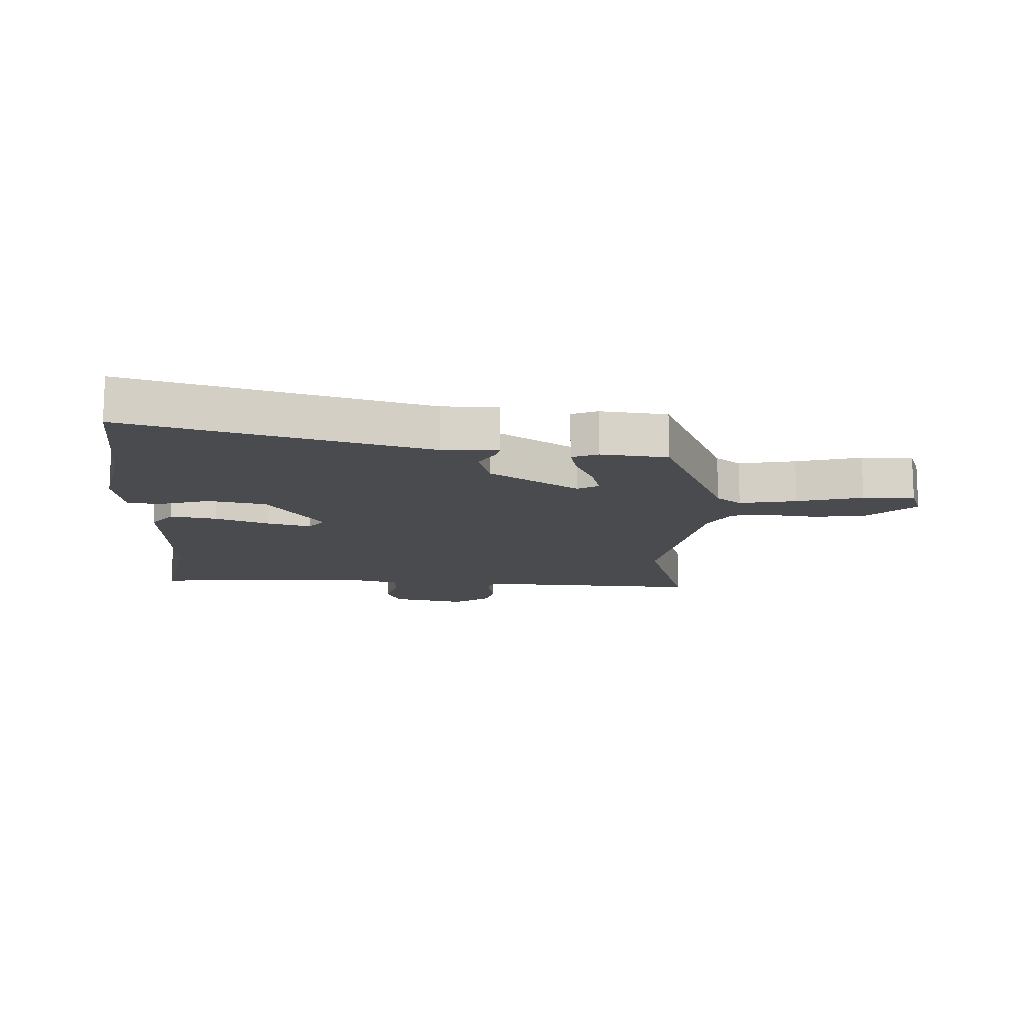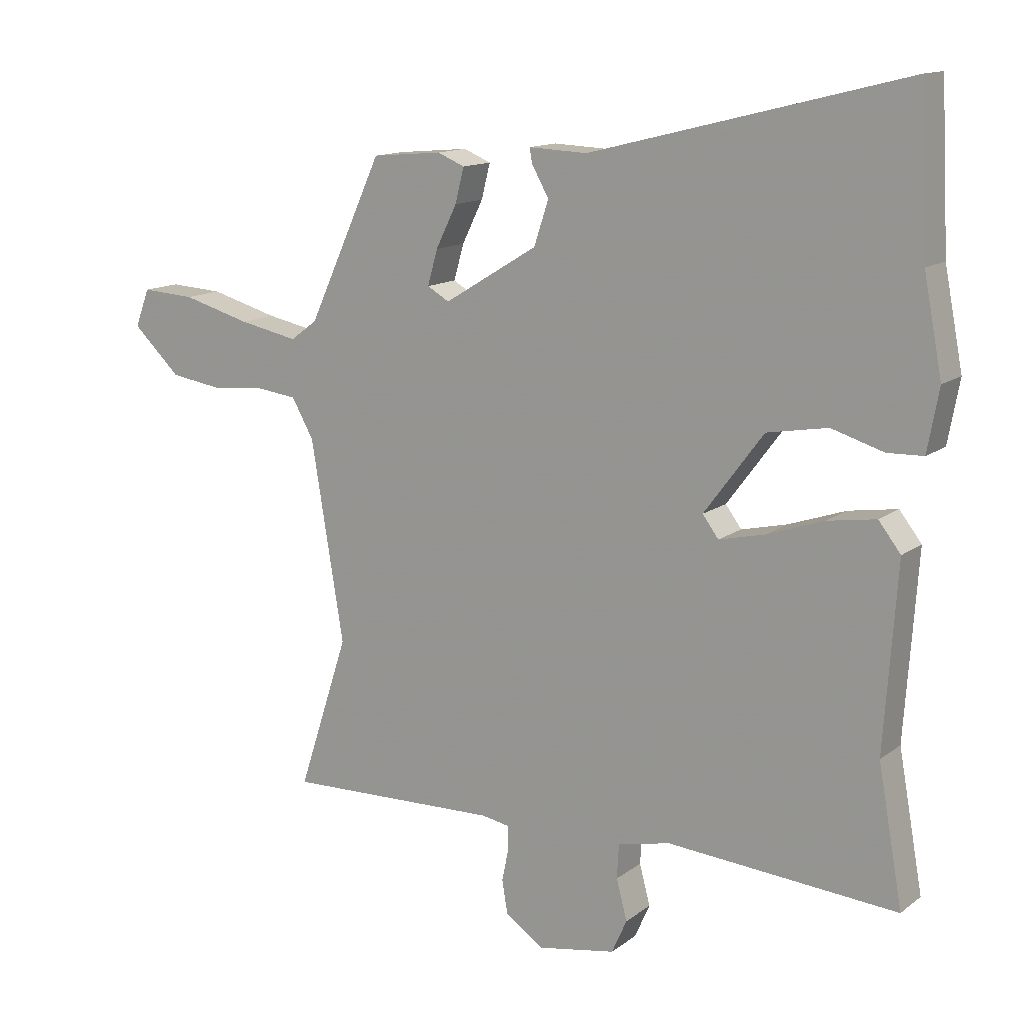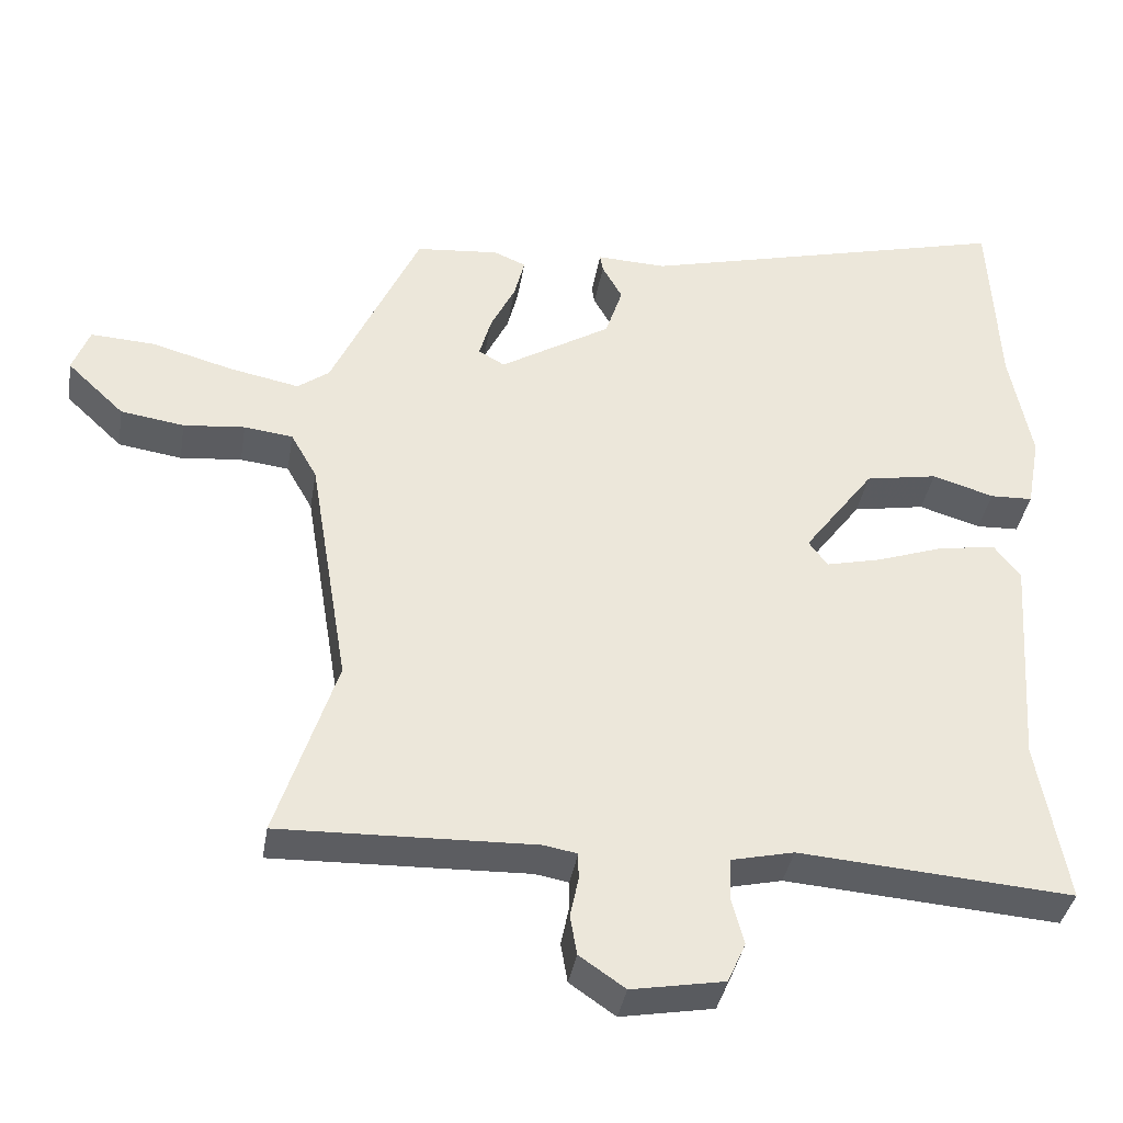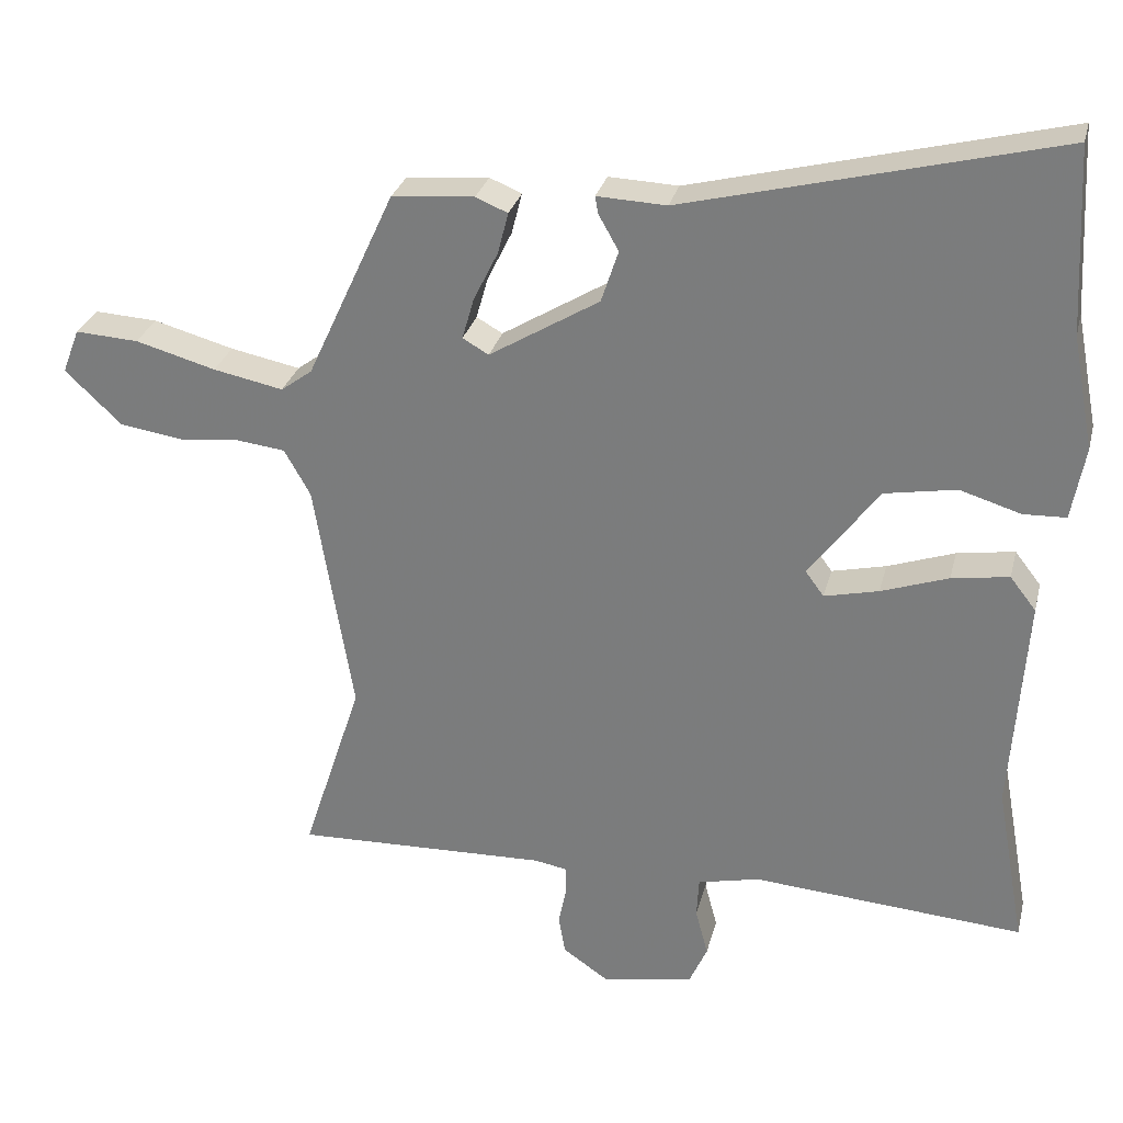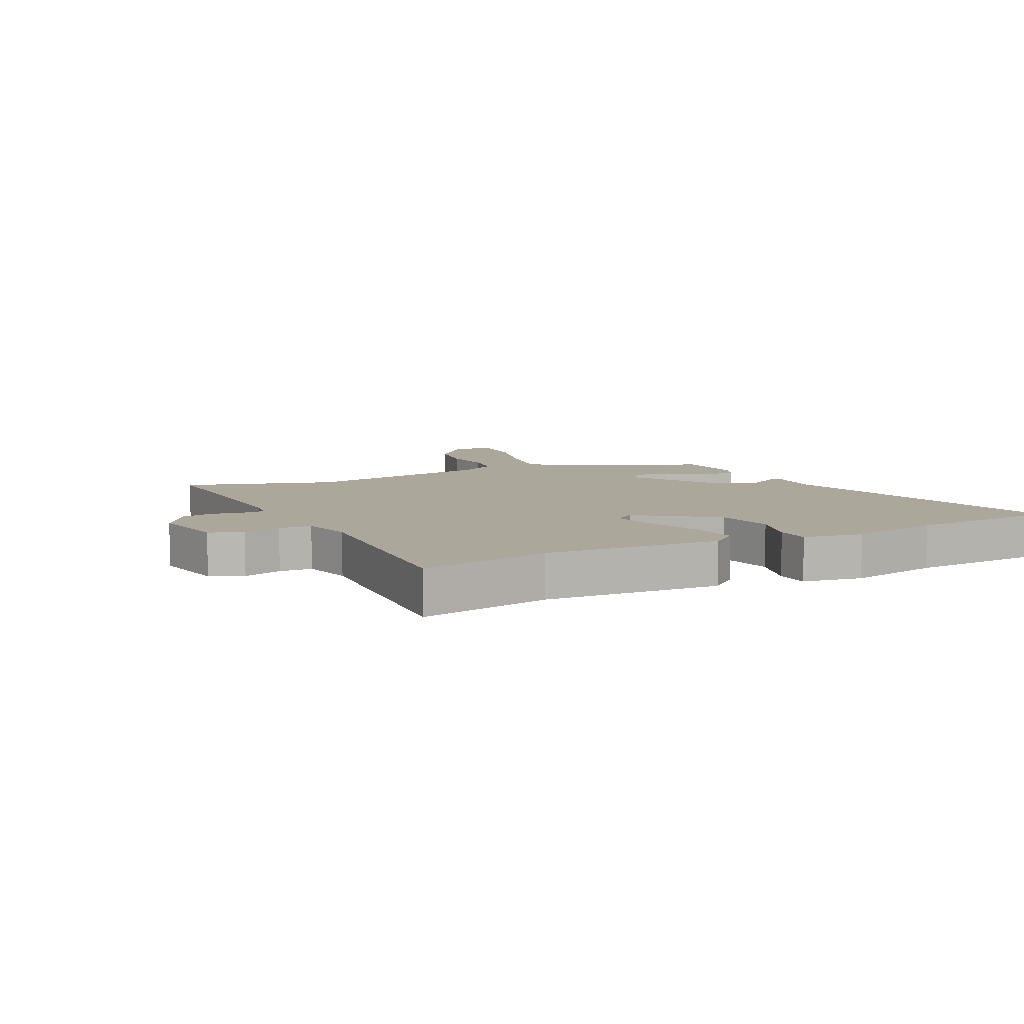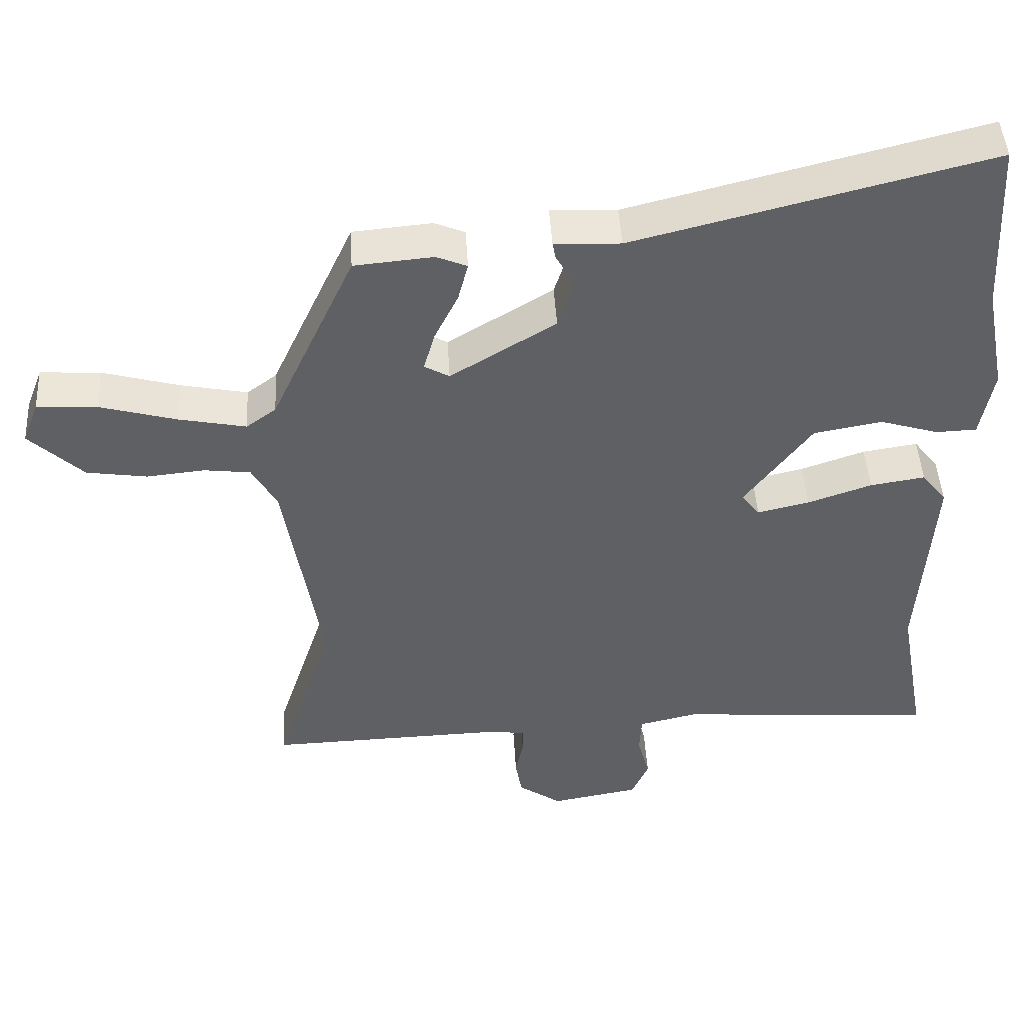
<metadata>
{"format":"obj","ext":"obj","renderer":"f3d","projection":"perspective","resolution":1024,"background":"white","views":[{"elev":-13.7,"azim":-3.5,"up":"+Y"},{"elev":13.4,"azim":-147.8,"up":"+Z"},{"elev":-37.5,"azim":170.7,"up":"+Z"},{"elev":28.7,"azim":-166.4,"up":"+Z"},{"elev":8.2,"azim":-117.2,"up":"+Y"},{"elev":46.1,"azim":176.7,"up":"+Z"}]}
</metadata>
<code>
v -0.509 0.07 -0.549
v -0.47 0.07 -0.332
v -0.49 0.07 -0.041
v -0.455 0.07 0.004
v -0.378 0.07 -0.008
v -0.288 0.07 -0.039
v -0.215 0.07 -0.056
v -0.19 0.07 -0.022
v -0.284 0.07 0.104
v -0.38 0.07 0.121
v -0.462 0.07 0.096
v -0.519 0.07 0.098
v -0.537 0.07 0.196
v -0.508 0.07 0.347
v -0.495 0.07 0.595
v 0.003 0.07 0.47
v 0.096 0.07 0.474
v 0.092 0.07 0.451
v 0.065 0.07 0.403
v 0.088 0.07 0.333
v 0.236 0.07 0.243
v 0.271 0.07 0.263
v 0.255 0.07 0.319
v 0.222 0.07 0.386
v 0.208 0.07 0.441
v 0.251 0.07 0.459
v 0.362 0.07 0.449
v 0.48 0.07 0.193
v 0.522 0.07 0.162
v 0.616 0.07 0.181
v 0.724 0.07 0.211
v 0.809 0.07 0.216
v 0.832 0.07 0.156
v 0.756 0.07 0.084
v 0.671 0.07 0.071
v 0.589 0.07 0.079
v 0.524 0.07 0.071
v 0.489 0.07 0.009
v 0.437 0.07 -0.307
v 0.517 0.07 -0.552
v 0.177 0.07 -0.542
v 0.132 0.07 -0.55
v 0.132 0.07 -0.587
v 0.143 0.07 -0.639
v 0.134 0.07 -0.692
v 0.073 0.07 -0.734
v -0.051 0.07 -0.712
v -0.075 0.07 -0.658
v -0.058 0.07 -0.594
v -0.061 0.07 -0.54
v -0.144 0.07 -0.521
v -0.509 0 -0.549
v -0.47 0 -0.332
v -0.49 0 -0.041
v -0.455 0 0.004
v -0.378 0 -0.008
v -0.288 0 -0.039
v -0.215 0 -0.056
v -0.19 0 -0.022
v -0.284 0 0.104
v -0.38 0 0.121
v -0.462 0 0.096
v -0.519 0 0.098
v -0.537 0 0.196
v -0.508 0 0.347
v -0.495 0 0.595
v 0.003 0 0.47
v 0.096 0 0.474
v 0.092 0 0.451
v 0.065 0 0.403
v 0.088 0 0.333
v 0.236 0 0.243
v 0.271 0 0.263
v 0.255 0 0.319
v 0.222 0 0.386
v 0.208 0 0.441
v 0.251 0 0.459
v 0.362 0 0.449
v 0.48 0 0.193
v 0.522 0 0.162
v 0.616 0 0.181
v 0.724 0 0.211
v 0.809 0 0.216
v 0.832 0 0.156
v 0.756 0 0.084
v 0.671 0 0.071
v 0.589 0 0.079
v 0.524 0 0.071
v 0.489 0 0.009
v 0.437 0 -0.307
v 0.517 0 -0.552
v 0.177 0 -0.542
v 0.132 0 -0.55
v 0.132 0 -0.587
v 0.143 0 -0.639
v 0.134 0 -0.692
v 0.073 0 -0.734
v -0.051 0 -0.712
v -0.075 0 -0.658
v -0.058 0 -0.594
v -0.061 0 -0.54
v -0.144 0 -0.521
f 46 47 48 49
f 46 49 50
f 43 44 45 46
f 42 43 46 50
f 41 42 50 51
f 39 40 41 51
f 33 34 35 36
f 33 36 37
f 30 31 32 33
f 29 30 33 37
f 28 29 37 38
f 23 24 25 26
f 22 23 26 27
f 16 17 18 19
f 14 15 16 19
f 14 19 20
f 13 14 20 21
f 10 11 12 13
f 9 10 13 21
f 3 4 5 6
f 2 3 6 7
f 1 2 7
f 51 1 7 8
f 38 39 51 8
f 22 27 28 38
f 21 22 38 8
f 8 9 21
f 100 99 98 97
f 101 100 97
f 97 96 95 94
f 101 97 94 93
f 102 101 93 92
f 102 92 91 90
f 87 86 85 84
f 88 87 84
f 84 83 82 81
f 88 84 81 80
f 89 88 80 79
f 77 76 75 74
f 78 77 74 73
f 70 69 68 67
f 70 67 66 65
f 71 70 65
f 72 71 65 64
f 64 63 62 61
f 72 64 61 60
f 57 56 55 54
f 58 57 54 53
f 58 53 52
f 59 58 52 102
f 59 102 90 89
f 89 79 78 73
f 59 89 73 72
f 72 60 59
f 1 52 53 2
f 2 53 54 3
f 3 54 55 4
f 4 55 56 5
f 5 56 57 6
f 6 57 58 7
f 7 58 59 8
f 8 59 60 9
f 9 60 61 10
f 10 61 62 11
f 11 62 63 12
f 12 63 64 13
f 13 64 65 14
f 14 65 66 15
f 15 66 67 16
f 16 67 68 17
f 17 68 69 18
f 18 69 70 19
f 19 70 71 20
f 20 71 72 21
f 21 72 73 22
f 22 73 74 23
f 23 74 75 24
f 24 75 76 25
f 25 76 77 26
f 26 77 78 27
f 27 78 79 28
f 28 79 80 29
f 29 80 81 30
f 30 81 82 31
f 31 82 83 32
f 32 83 84 33
f 33 84 85 34
f 34 85 86 35
f 35 86 87 36
f 36 87 88 37
f 37 88 89 38
f 38 89 90 39
f 39 90 91 40
f 40 91 92 41
f 41 92 93 42
f 42 93 94 43
f 43 94 95 44
f 44 95 96 45
f 45 96 97 46
f 46 97 98 47
f 47 98 99 48
f 48 99 100 49
f 49 100 101 50
f 50 101 102 51
f 51 102 52 1

</code>
